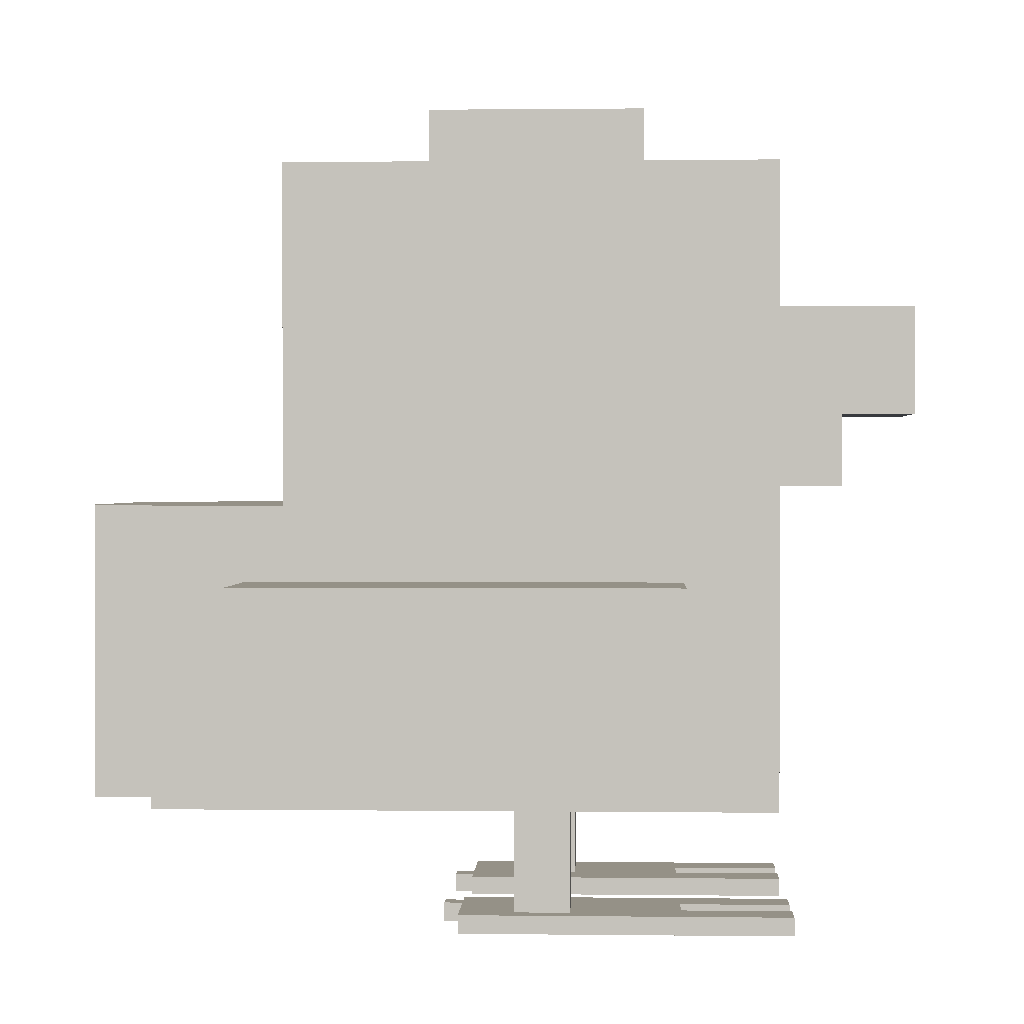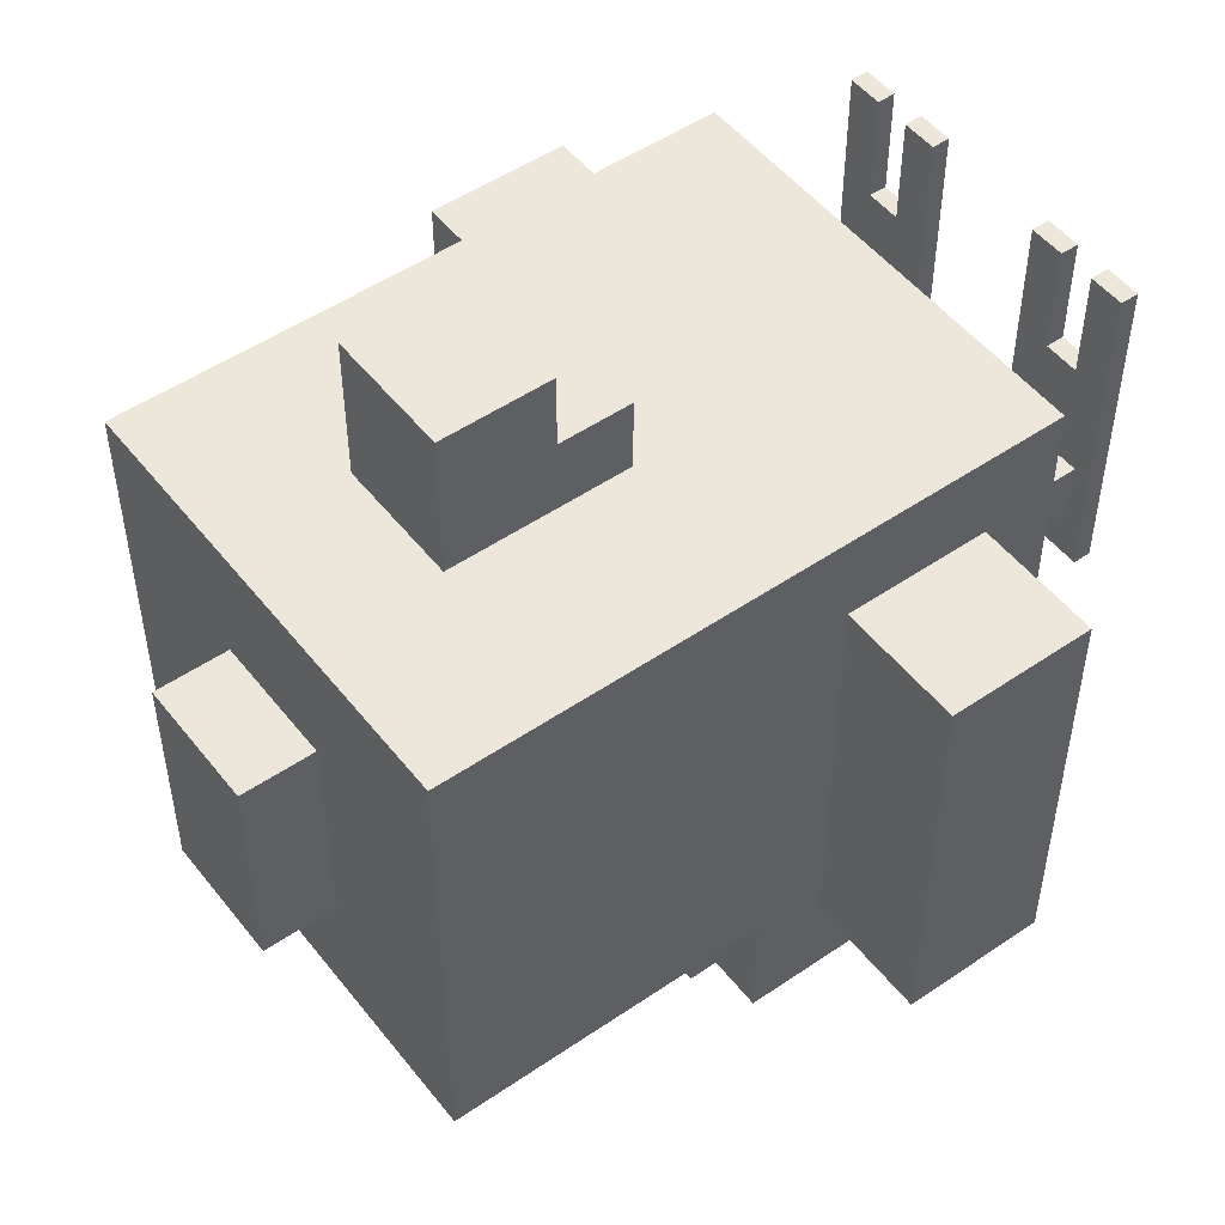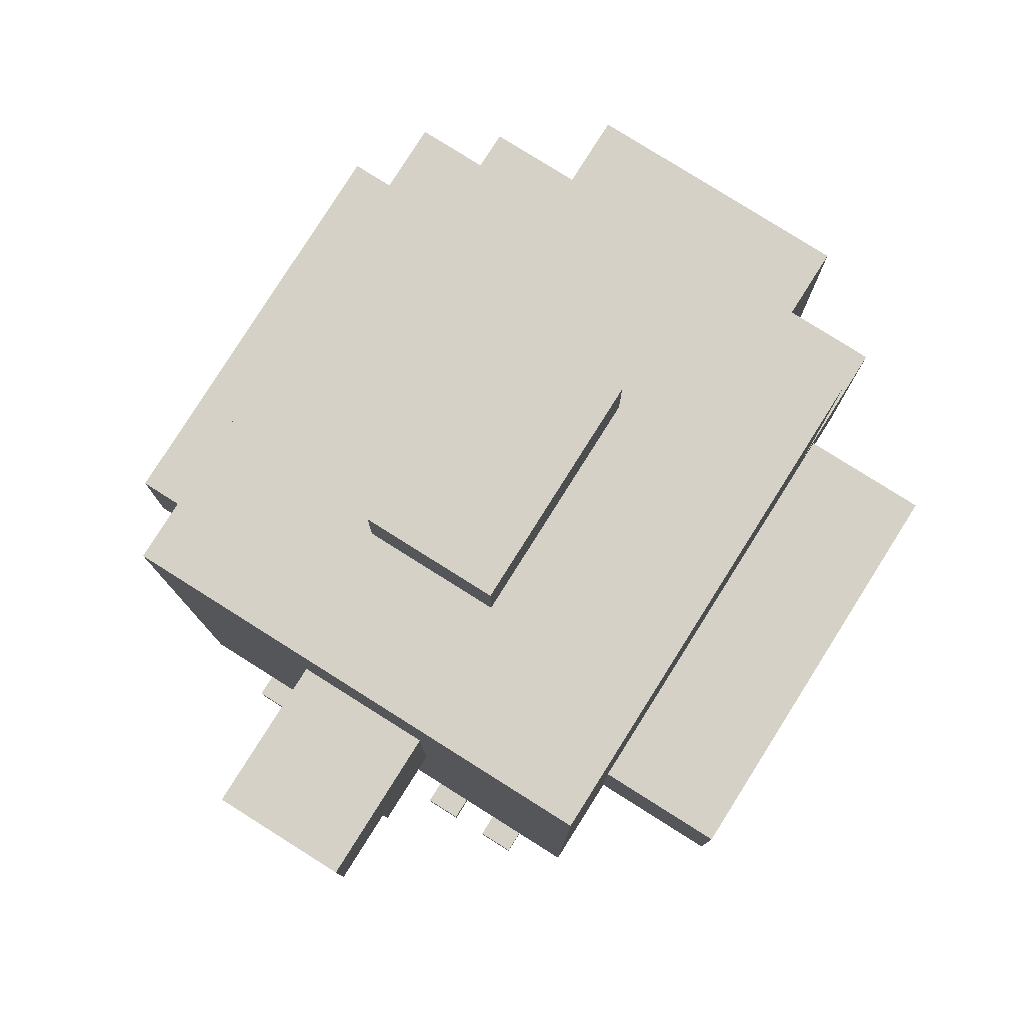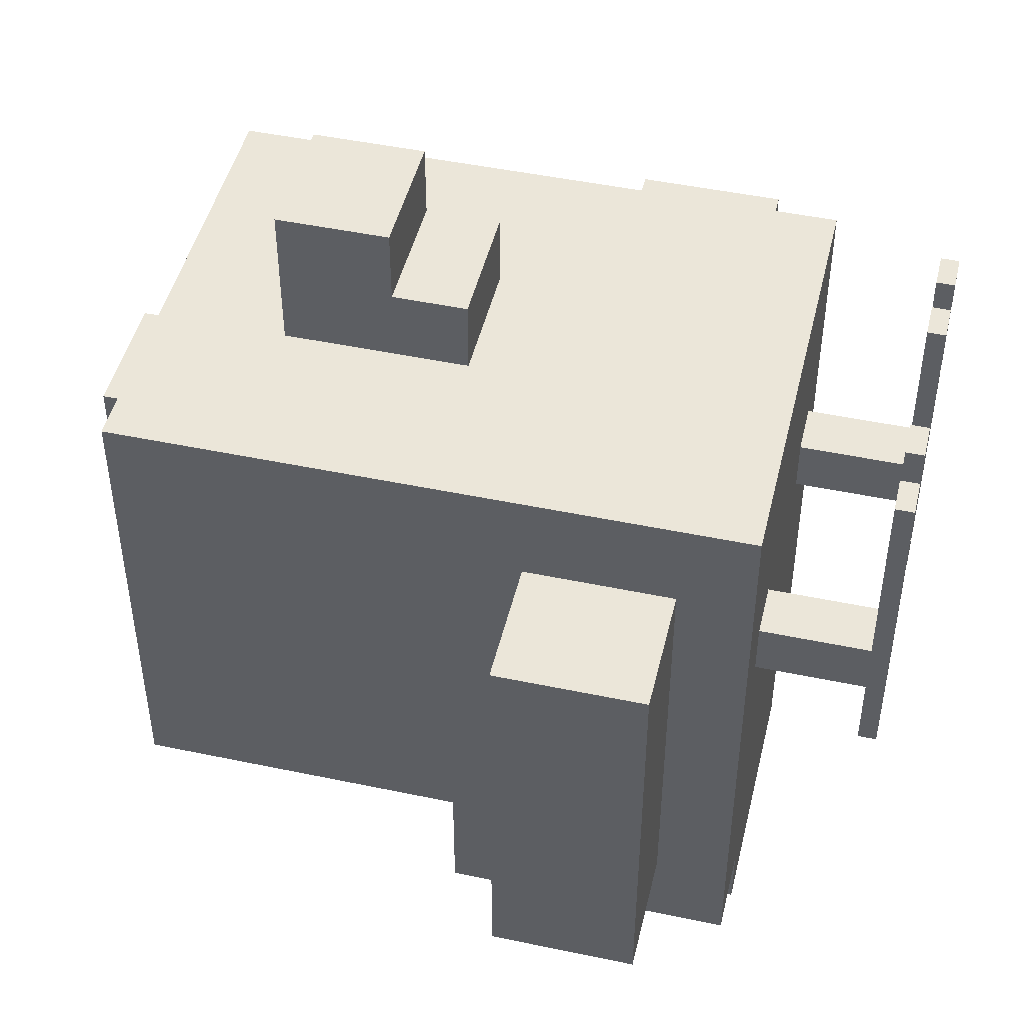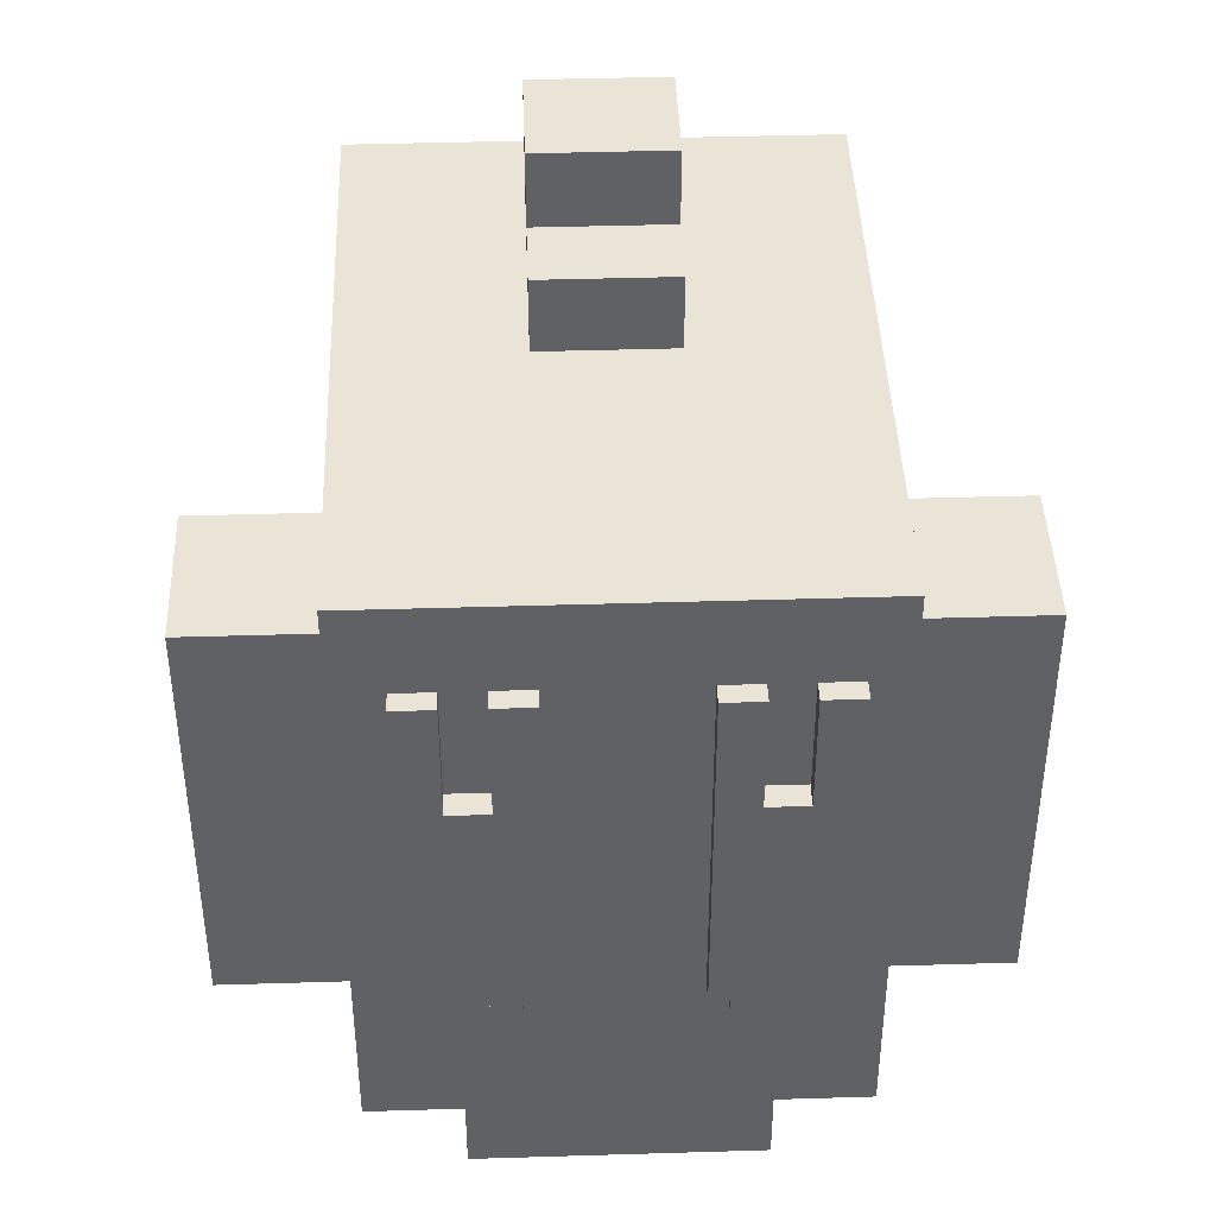
<metadata>
{"format":"obj","ext":"obj","renderer":"f3d","projection":"perspective","resolution":1024,"background":"white","views":[{"elev":0.8,"azim":-87.5,"up":"+Y"},{"elev":50.6,"azim":-126.8,"up":"+Z"},{"elev":79.6,"azim":32.2,"up":"+Y"},{"elev":47.1,"azim":-76.6,"up":"+Z"},{"elev":42.6,"azim":-2.1,"up":"+Z"}]}
</metadata>
<code>
v -19.5 11 9.5
v -19.5 11 -13.5
v -19.5 19 9.5
v -19.5 19 -13.5
f -2 -3 -4
f -1 -3 -2
v -12.5 7 14.5
v -12.5 7 -18.5
v -12.5 11 9.5
v -12.5 11 -13.5
v -12.5 19 9.5
v -12.5 19 -13.5
v -12.5 23 -11.5
v -12.5 23 -18.5
v -12.5 32 8.5
v -12.5 32 3.5
v -12.5 37 8.5
v -12.5 37 3.5
v -12.5 41 14.5
v -12.5 41 -11.5
f -12 -13 -14
f -11 -13 -12
f -10 -12 -14
f -9 -13 -11
f -8 -9 -10
f -7 -13 -9
f -7 -9 -8
f -6 -8 -10
f -5 -8 -6
f -4 -6 -10
f -4 -5 -6
f -3 -8 -5
f -3 -5 -4
f -2 -10 -14
f -2 -4 -10
f -2 -3 -4
f -1 -8 -3
f -1 -3 -2
v -9.5 0 15.5
v -9.5 0 -2.5
v -9.5 1 15.5
v -9.5 1 -2.5
f -2 -3 -4
f -1 -3 -2
v -8.5 1 3.5
v -8.5 1 0.5
v -8.5 7 3.5
v -8.5 7 0.5
f -2 -3 -4
f -1 -3 -2
v -7.5 7 -18.5
v -7.5 7 -22.5
v -7.5 23 -18.5
v -7.5 23 -22.5
f -2 -3 -4
f -1 -3 -2
v -5.5 0 15.5
v -5.5 0 9.5
v -5.5 0 -2.5
v -5.5 0 -3.5
v -5.5 1 15.5
v -5.5 1 9.5
v -5.5 1 -2.5
v -5.5 1 -3.5
f -4 -7 -8
f -3 -7 -4
f -2 -5 -6
f -1 -5 -2
v -3.5 24 18.5
v -3.5 24 14.5
v -3.5 28 22.5
v -3.5 28 18.5
v -3.5 28 14.5
v -3.5 34 22.5
v -3.5 34 14.5
v -3.5 41 7.5
v -3.5 41 -4.5
v -3.5 45 7.5
v -3.5 45 -4.5
f -8 -10 -11
f -7 -10 -8
f -6 -8 -9
f -6 -7 -8
f -5 -7 -6
f -2 -3 -4
f -1 -3 -2
v 3.5 0 15.5
v 3.5 0 -2.5
v 3.5 1 15.5
v 3.5 1 -2.5
f -2 -3 -4
f -1 -3 -2
v 4.5 0 -2.5
v 4.5 0 -3.5
v 4.5 1 -2.5
v 4.5 1 -3.5
f -2 -3 -4
f -1 -3 -2
v 5.5 1 3.5
v 5.5 1 0.5
v 5.5 7 3.5
v 5.5 7 0.5
f -2 -3 -4
f -1 -3 -2
v 7.5 0 15.5
v 7.5 0 9.5
v 7.5 1 15.5
v 7.5 1 9.5
f -2 -3 -4
f -1 -3 -2
v -7.5 0 15.5
v -7.5 0 9.5
v -7.5 1 15.5
v -7.5 1 9.5
f -4 -3 -2
f -2 -3 -1
v -5.5 1 3.5
v -5.5 1 0.5
v -5.5 7 3.5
v -5.5 7 0.5
f -4 -3 -2
f -2 -3 -1
v -4.5 0 -2.5
v -4.5 0 -3.5
v -4.5 1 -2.5
v -4.5 1 -3.5
f -4 -3 -2
f -2 -3 -1
v -3.5 0 15.5
v -3.5 0 -2.5
v -3.5 1 15.5
v -3.5 1 -2.5
f -4 -3 -2
f -2 -3 -1
v 3.5 24 18.5
v 3.5 24 14.5
v 3.5 28 22.5
v 3.5 28 18.5
v 3.5 28 14.5
v 3.5 34 22.5
v 3.5 34 14.5
v 3.5 41 7.5
v 3.5 41 -4.5
v 3.5 45 7.5
v 3.5 45 -4.5
f -11 -10 -8
f -8 -10 -7
f -9 -8 -6
f -8 -7 -6
f -6 -7 -5
f -4 -3 -2
f -2 -3 -1
v 5.5 0 15.5
v 5.5 0 9.5
v 5.5 0 -2.5
v 5.5 0 -3.5
v 5.5 1 15.5
v 5.5 1 9.5
v 5.5 1 -2.5
v 5.5 1 -3.5
f -8 -7 -4
f -4 -7 -3
f -6 -5 -2
f -2 -5 -1
v 7.5 7 -18.5
v 7.5 7 -22.5
v 7.5 23 -18.5
v 7.5 23 -22.5
f -4 -3 -2
f -2 -3 -1
v 8.5 1 3.5
v 8.5 1 0.5
v 8.5 7 3.5
v 8.5 7 0.5
f -4 -3 -2
f -2 -3 -1
v 9.5 0 15.5
v 9.5 0 -2.5
v 9.5 1 15.5
v 9.5 1 -2.5
f -4 -3 -2
f -2 -3 -1
v 12.5 7 14.5
v 12.5 7 -18.5
v 12.5 11 9.5
v 12.5 11 -13.5
v 12.5 19 9.5
v 12.5 19 -13.5
v 12.5 23 -11.5
v 12.5 23 -18.5
v 12.5 32 8.5
v 12.5 32 3.5
v 12.5 37 8.5
v 12.5 37 3.5
v 12.5 41 14.5
v 12.5 41 -11.5
f -14 -13 -12
f -12 -13 -11
f -14 -12 -10
f -11 -13 -9
f -10 -9 -8
f -9 -13 -7
f -8 -9 -7
f -10 -8 -6
f -6 -8 -5
f -10 -6 -4
f -6 -5 -4
f -5 -8 -3
f -4 -5 -3
f -14 -10 -2
f -10 -4 -2
f -4 -3 -2
f -3 -8 -1
f -2 -3 -1
v 19.5 11 9.5
v 19.5 11 -13.5
v 19.5 19 9.5
v 19.5 19 -13.5
f -4 -3 -2
f -2 -3 -1
v -3.5 28 22.5
v -3.5 34 22.5
v 3.5 28 22.5
v 3.5 34 22.5
f -2 -3 -4
f -1 -3 -2
v -3.5 24 18.5
v -3.5 28 18.5
v 3.5 24 18.5
v 3.5 28 18.5
f -2 -3 -4
f -1 -3 -2
v -9.5 0 15.5
v -9.5 1 15.5
v -7.5 0 15.5
v -7.5 1 15.5
v -5.5 0 15.5
v -5.5 1 15.5
v -3.5 0 15.5
v -3.5 1 15.5
v 3.5 0 15.5
v 3.5 1 15.5
v 5.5 0 15.5
v 5.5 1 15.5
v 7.5 0 15.5
v 7.5 1 15.5
v 9.5 0 15.5
v 9.5 1 15.5
f -14 -15 -16
f -13 -15 -14
f -10 -11 -12
f -9 -11 -10
f -6 -7 -8
f -5 -7 -6
f -2 -3 -4
f -1 -3 -2
v -12.5 7 14.5
v -12.5 41 14.5
v -3.5 24 14.5
v -3.5 28 14.5
v -3.5 34 14.5
v 3.5 24 14.5
v 3.5 28 14.5
v 3.5 34 14.5
v 12.5 7 14.5
v 12.5 41 14.5
f -8 -9 -10
f -7 -9 -8
f -6 -9 -7
f -5 -8 -10
f -3 -9 -6
f -2 -4 -5
f -2 -3 -4
f -2 -5 -10
f -1 -9 -3
f -1 -3 -2
v -19.5 11 9.5
v -19.5 19 9.5
v -12.5 11 9.5
v -12.5 19 9.5
v -7.5 0 9.5
v -7.5 1 9.5
v -5.5 0 9.5
v -5.5 1 9.5
v 5.5 0 9.5
v 5.5 1 9.5
v 7.5 0 9.5
v 7.5 1 9.5
v 12.5 11 9.5
v 12.5 19 9.5
v 19.5 11 9.5
v 19.5 19 9.5
f -14 -15 -16
f -13 -15 -14
f -10 -11 -12
f -9 -11 -10
f -6 -7 -8
f -5 -7 -6
f -2 -3 -4
f -1 -3 -2
v -3.5 41 7.5
v -3.5 45 7.5
v 3.5 41 7.5
v 3.5 45 7.5
f -2 -3 -4
f -1 -3 -2
v -8.5 1 3.5
v -8.5 7 3.5
v -5.5 1 3.5
v -5.5 7 3.5
v 5.5 1 3.5
v 5.5 7 3.5
v 8.5 1 3.5
v 8.5 7 3.5
f -6 -7 -8
f -5 -7 -6
f -2 -3 -4
f -1 -3 -2
v -8.5 1 0.5
v -8.5 7 0.5
v -5.5 1 0.5
v -5.5 7 0.5
v 5.5 1 0.5
v 5.5 7 0.5
v 8.5 1 0.5
v 8.5 7 0.5
f -8 -7 -6
f -6 -7 -5
f -4 -3 -2
f -2 -3 -1
v -9.5 0 -2.5
v -9.5 1 -2.5
v -5.5 0 -2.5
v -5.5 1 -2.5
v -4.5 0 -2.5
v -4.5 1 -2.5
v -3.5 0 -2.5
v -3.5 1 -2.5
v 3.5 0 -2.5
v 3.5 1 -2.5
v 4.5 0 -2.5
v 4.5 1 -2.5
v 5.5 0 -2.5
v 5.5 1 -2.5
v 9.5 0 -2.5
v 9.5 1 -2.5
f -16 -15 -14
f -14 -15 -13
f -12 -11 -10
f -10 -11 -9
f -8 -7 -6
f -6 -7 -5
f -4 -3 -2
f -2 -3 -1
v -5.5 0 -3.5
v -5.5 1 -3.5
v -4.5 0 -3.5
v -4.5 1 -3.5
v 4.5 0 -3.5
v 4.5 1 -3.5
v 5.5 0 -3.5
v 5.5 1 -3.5
f -8 -7 -6
f -6 -7 -5
f -4 -3 -2
f -2 -3 -1
v -3.5 41 -4.5
v -3.5 45 -4.5
v 3.5 41 -4.5
v 3.5 45 -4.5
f -4 -3 -2
f -2 -3 -1
v -12.5 23 -11.5
v -12.5 41 -11.5
v 12.5 23 -11.5
v 12.5 41 -11.5
f -4 -3 -2
f -2 -3 -1
v -19.5 11 -13.5
v -19.5 19 -13.5
v -12.5 11 -13.5
v -12.5 19 -13.5
v 12.5 11 -13.5
v 12.5 19 -13.5
v 19.5 11 -13.5
v 19.5 19 -13.5
f -8 -7 -6
f -6 -7 -5
f -4 -3 -2
f -2 -3 -1
v -12.5 7 -18.5
v -12.5 23 -18.5
v -7.5 7 -18.5
v -7.5 23 -18.5
v 7.5 7 -18.5
v 7.5 23 -18.5
v 12.5 7 -18.5
v 12.5 23 -18.5
f -8 -7 -6
f -6 -7 -5
f -4 -3 -2
f -2 -3 -1
v -7.5 7 -22.5
v -7.5 23 -22.5
v 7.5 7 -22.5
v 7.5 23 -22.5
f -4 -3 -2
f -2 -3 -1
v -9.5 0 15.5
v -7.5 0 15.5
v -5.5 0 15.5
v -3.5 0 15.5
v 3.5 0 15.5
v 5.5 0 15.5
v 7.5 0 15.5
v 9.5 0 15.5
v -7.5 0 9.5
v -5.5 0 9.5
v 5.5 0 9.5
v 7.5 0 9.5
v -9.5 0 -2.5
v -5.5 0 -2.5
v -4.5 0 -2.5
v -3.5 0 -2.5
v 3.5 0 -2.5
v 4.5 0 -2.5
v 5.5 0 -2.5
v 9.5 0 -2.5
v -5.5 0 -3.5
v -4.5 0 -3.5
v 4.5 0 -3.5
v 5.5 0 -3.5
f -16 -23 -24
f -15 -21 -22
f -14 -19 -20
f -13 -17 -18
f -12 -16 -24
f -12 -15 -16
f -11 -21 -15
f -11 -15 -12
f -10 -21 -11
f -9 -21 -10
f -8 -14 -20
f -8 -13 -14
f -7 -13 -8
f -6 -13 -7
f -5 -17 -13
f -5 -13 -6
f -4 -10 -11
f -3 -10 -4
f -2 -6 -7
f -1 -6 -2
v -12.5 7 14.5
v 12.5 7 14.5
v -8.5 7 3.5
v -5.5 7 3.5
v 5.5 7 3.5
v 8.5 7 3.5
v -8.5 7 0.5
v -5.5 7 0.5
v 5.5 7 0.5
v 8.5 7 0.5
v -12.5 7 -18.5
v -7.5 7 -18.5
v 7.5 7 -18.5
v 12.5 7 -18.5
v -7.5 7 -22.5
v 7.5 7 -22.5
f -14 -15 -16
f -13 -15 -14
f -12 -15 -13
f -11 -15 -12
f -10 -14 -16
f -9 -12 -13
f -8 -12 -9
f -7 -15 -11
f -6 -8 -9
f -6 -7 -8
f -6 -10 -16
f -6 -9 -10
f -5 -7 -6
f -4 -7 -5
f -3 -15 -7
f -3 -7 -4
f -2 -4 -5
f -1 -4 -2
v -19.5 11 9.5
v -12.5 11 9.5
v 12.5 11 9.5
v 19.5 11 9.5
v -19.5 11 -13.5
v -12.5 11 -13.5
v 12.5 11 -13.5
v 19.5 11 -13.5
f -4 -7 -8
f -3 -7 -4
f -2 -5 -6
f -1 -5 -2
v -3.5 24 18.5
v 3.5 24 18.5
v -3.5 24 14.5
v 3.5 24 14.5
f -2 -3 -4
f -1 -3 -2
v -3.5 28 22.5
v 3.5 28 22.5
v -3.5 28 18.5
v 3.5 28 18.5
f -2 -3 -4
f -1 -3 -2
v -9.5 1 15.5
v -7.5 1 15.5
v -5.5 1 15.5
v -3.5 1 15.5
v 3.5 1 15.5
v 5.5 1 15.5
v 7.5 1 15.5
v 9.5 1 15.5
v -7.5 1 9.5
v -5.5 1 9.5
v 5.5 1 9.5
v 7.5 1 9.5
v -8.5 1 3.5
v -5.5 1 3.5
v 5.5 1 3.5
v 8.5 1 3.5
v -8.5 1 0.5
v -5.5 1 0.5
v 5.5 1 0.5
v 8.5 1 0.5
v -9.5 1 -2.5
v -5.5 1 -2.5
v -4.5 1 -2.5
v -3.5 1 -2.5
v 3.5 1 -2.5
v 4.5 1 -2.5
v 5.5 1 -2.5
v 9.5 1 -2.5
v -5.5 1 -3.5
v -4.5 1 -3.5
v 4.5 1 -3.5
v 5.5 1 -3.5
f -32 -31 -24
f -30 -29 -23
f -28 -27 -22
f -26 -25 -21
f -32 -24 -20
f -24 -23 -20
f -23 -29 -19
f -20 -23 -19
f -28 -22 -18
f -22 -21 -18
f -21 -25 -17
f -18 -21 -17
f -32 -20 -16
f -19 -29 -15
f -28 -18 -14
f -17 -25 -13
f -32 -16 -12
f -16 -15 -12
f -15 -29 -11
f -12 -15 -11
f -11 -29 -10
f -10 -29 -9
f -14 -13 -8
f -28 -14 -8
f -8 -13 -7
f -7 -13 -6
f -13 -25 -5
f -6 -13 -5
f -11 -10 -4
f -4 -10 -3
f -7 -6 -2
f -2 -6 -1
v -19.5 19 9.5
v -12.5 19 9.5
v 12.5 19 9.5
v 19.5 19 9.5
v -19.5 19 -13.5
v -12.5 19 -13.5
v 12.5 19 -13.5
v 19.5 19 -13.5
f -8 -7 -4
f -4 -7 -3
f -6 -5 -2
f -2 -5 -1
v -12.5 23 -11.5
v 12.5 23 -11.5
v -12.5 23 -18.5
v -7.5 23 -18.5
v 7.5 23 -18.5
v 12.5 23 -18.5
v -7.5 23 -22.5
v 7.5 23 -22.5
f -8 -7 -6
f -6 -7 -5
f -5 -7 -4
f -4 -7 -3
f -5 -4 -2
f -2 -4 -1
v -3.5 34 22.5
v 3.5 34 22.5
v -3.5 34 14.5
v 3.5 34 14.5
f -4 -3 -2
f -2 -3 -1
v -12.5 41 14.5
v 12.5 41 14.5
v -3.5 41 7.5
v 3.5 41 7.5
v -3.5 41 -4.5
v 3.5 41 -4.5
v -12.5 41 -11.5
v 12.5 41 -11.5
f -8 -7 -6
f -6 -7 -5
f -8 -6 -4
f -5 -7 -3
f -8 -4 -2
f -4 -3 -2
f -3 -7 -1
f -2 -3 -1
v -3.5 45 7.5
v 3.5 45 7.5
v -3.5 45 -4.5
v 3.5 45 -4.5
f -4 -3 -2
f -2 -3 -1

</code>
